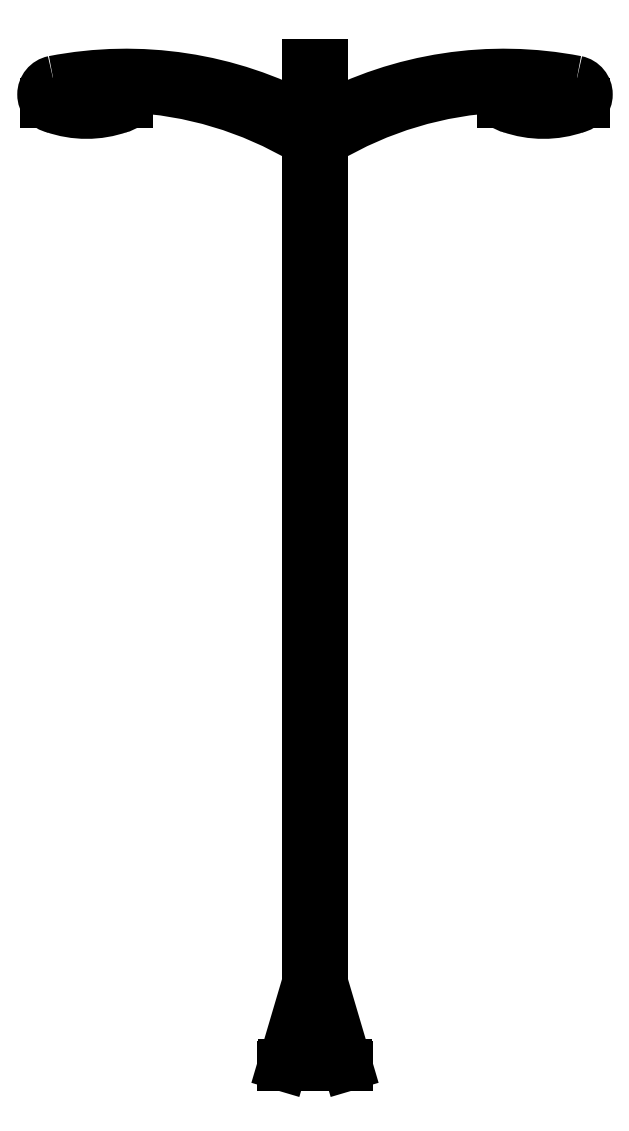
<metadata>
{"format":"dxf","ext":"dxf","renderer":"ezdxf+matplotlib","layout":"modelspace","background":"white","min_lineweight":24,"dpi":150}
</metadata>
<code>
0
SECTION
2
ENTITIES
0
LINE
8
ceco.net 261
10
72.32
20
759.9
30
0
11
72.32
21
8503
31
0
0
LINE
8
ceco.net 261
10
-80.08
20
759.9
30
0
11
-80.08
21
8503
31
0
0
LINE
8
ceco.net 261
10
-80.08
20
9246
30
0
11
72.32
21
9246
31
0
0
LINE
8
ceco.net 261
10
72.32
20
8738
30
0
11
72.32
21
9246
31
0
0
ARC
8
ceco.net 261
10
1825
20
8967
30
0
40
129.5
50
150.6
51
258.7
0
ARC
8
ceco.net 261
10
1867
20
5575
30
0
40
3458
50
92.57
51
120.8
0
ARC
8
ceco.net 261
10
123.1
20
8503
30
0
40
50.8
50
120.8
51
180
0
LINE
8
ceco.net 261
10
1720
20
8891
30
0
11
2488
21
8891
31
0
0
ARC
8
ceco.net 261
10
1739
20
5642
30
0
40
3517
50
79.02
51
118.3
0
ARC
8
ceco.net 261
10
2384
20
8967
30
0
40
129.5
50
281.3
51
78.69
0
ARC
8
ceco.net 261
10
2104
20
9703
30
0
40
915.8
50
250.6
51
289.4
0
ARC
8
ceco.net 261
10
-2112
20
9703
30
0
40
915.8
50
250.6
51
289.4
0
ARC
8
ceco.net 261
10
-2391
20
8967
30
0
40
129.5
50
101.3
51
258.7
0
LINE
8
ceco.net 261
10
-1728
20
8891
30
0
11
-2496
21
8891
31
0
0
ARC
8
ceco.net 261
10
-1875
20
5575
30
0
40
3458
50
59.22
51
87.43
0
ARC
8
ceco.net 261
10
-1833
20
8967
30
0
40
129.5
50
281.3
51
29.37
0
ARC
8
ceco.net 261
10
-1747
20
5642
30
0
40
3517
50
61.71
51
101
0
ARC
8
ceco.net 261
10
-130.9
20
8503
30
0
40
50.8
50
0
51
59.22
0
LINE
8
ceco.net 261
10
-80.08
20
8738
30
0
11
-80.08
21
9246
31
0
0
LINE
8
ceco.net 261
10
-80.08
20
762.7
30
0
11
72.32
21
762.7
31
0
0
LINE
8
ceco.net 261
10
-304.5
20
0.6527
30
0
11
296.7
21
0.6527
31
0
0
LINE
8
ceco.net 261
10
-304.5
20
0.6527
30
0
11
-80.08
21
759.9
31
0
0
LINE
8
ceco.net 261
10
296.7
20
0.6527
30
0
11
72.32
21
759.9
31
0
0
LINE
8
ceco.net 261
10
-13.88
20
392.1
30
0
11
-13.88
21
17.96
31
0
0
LINE
8
ceco.net 261
10
6.124
20
392.1
30
0
11
6.124
21
17.96
31
0
0
LINE
8
ceco.net 261
10
-13.88
20
392.1
30
0
11
6.124
21
392.1
31
0
0
LINE
8
ceco.net 261
10
-299.4
20
17.96
30
0
11
-13.88
21
17.96
31
0
0
LINE
8
ceco.net 261
10
6.124
20
17.96
30
0
11
291.6
21
17.96
31
0
0
ENDSEC
0
EOF

</code>
